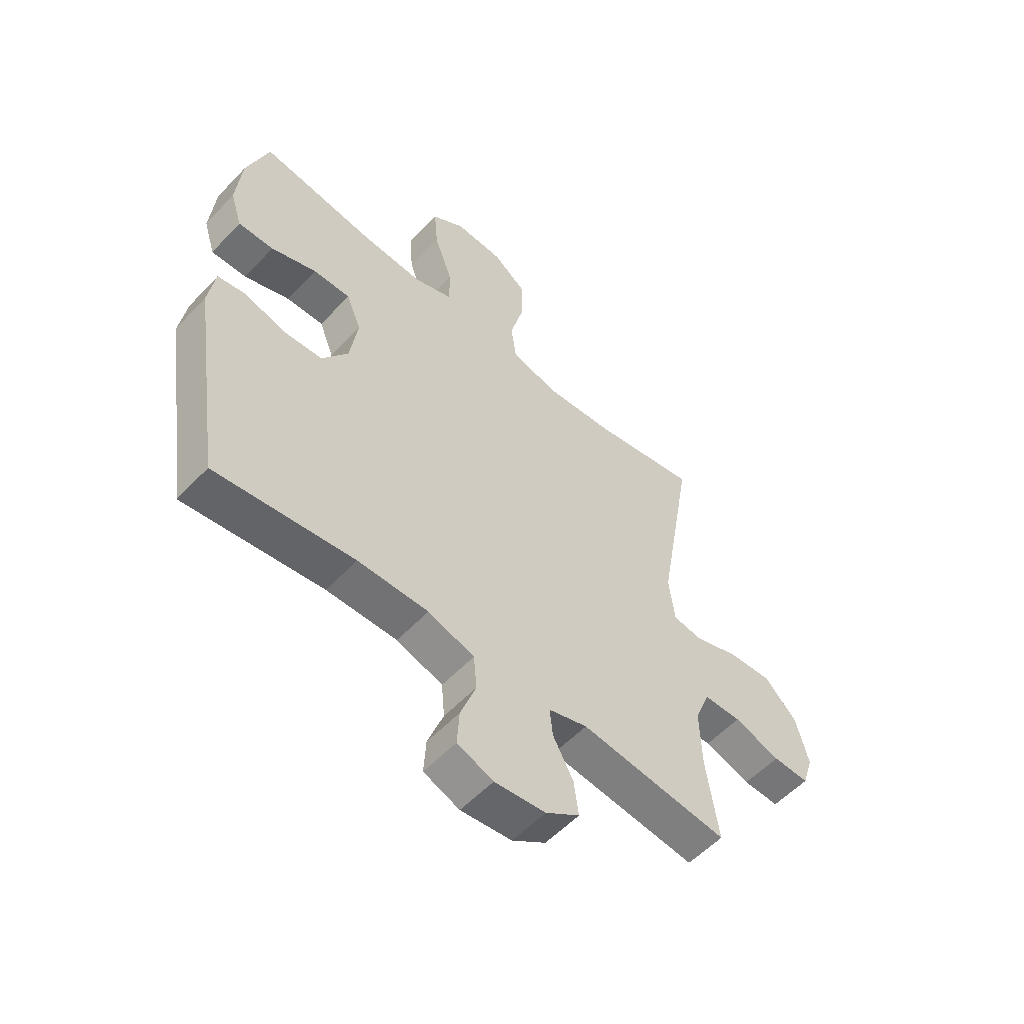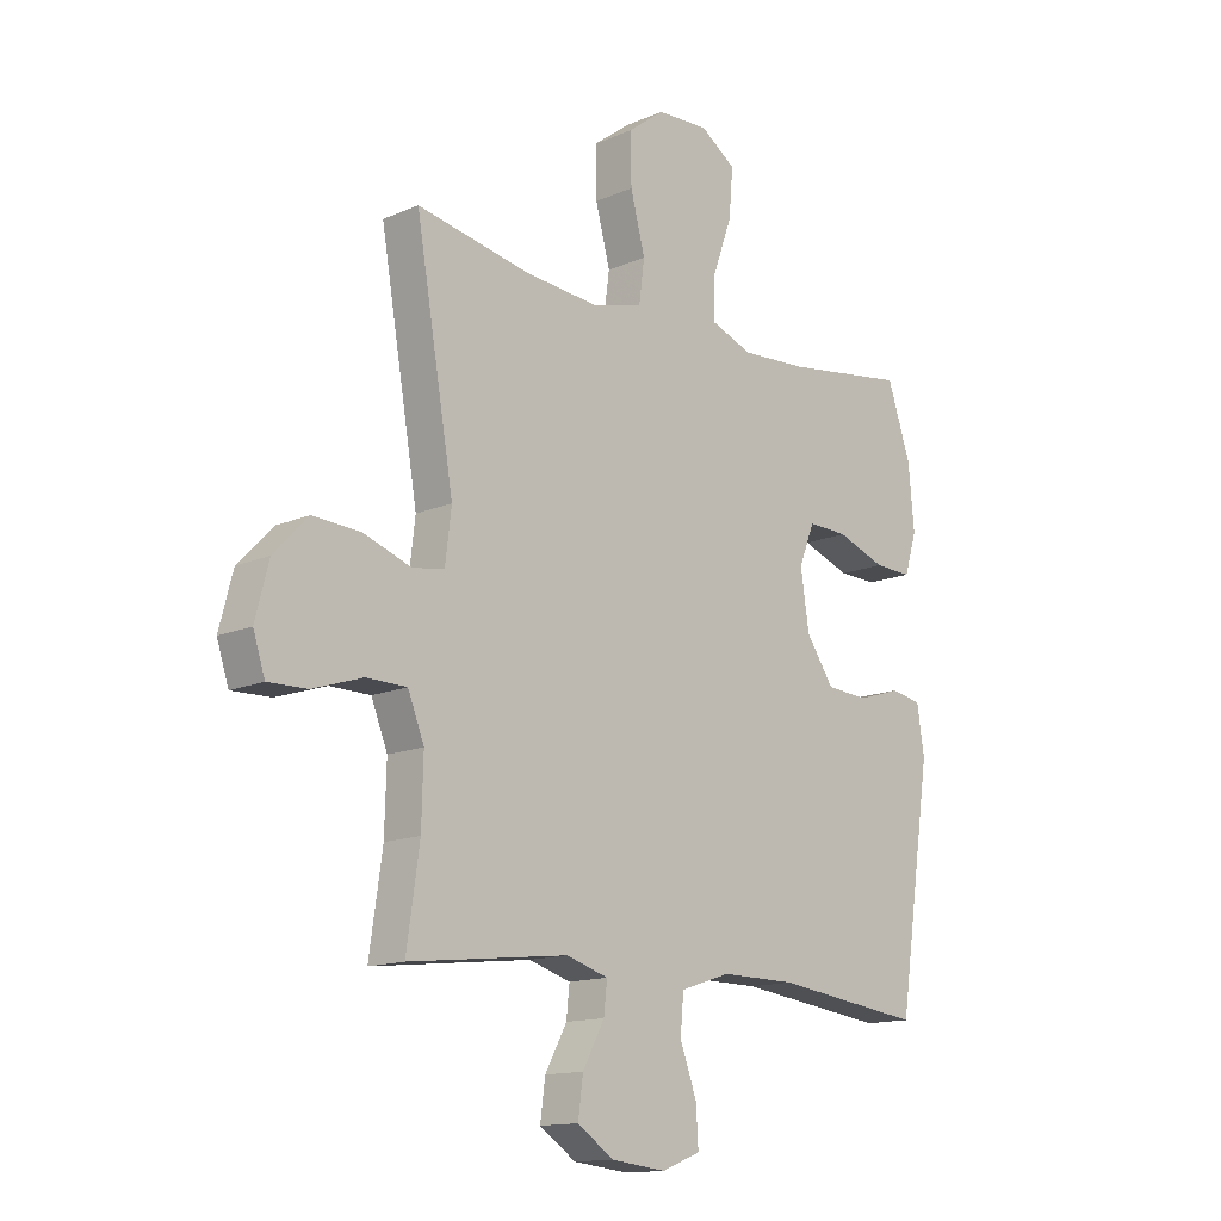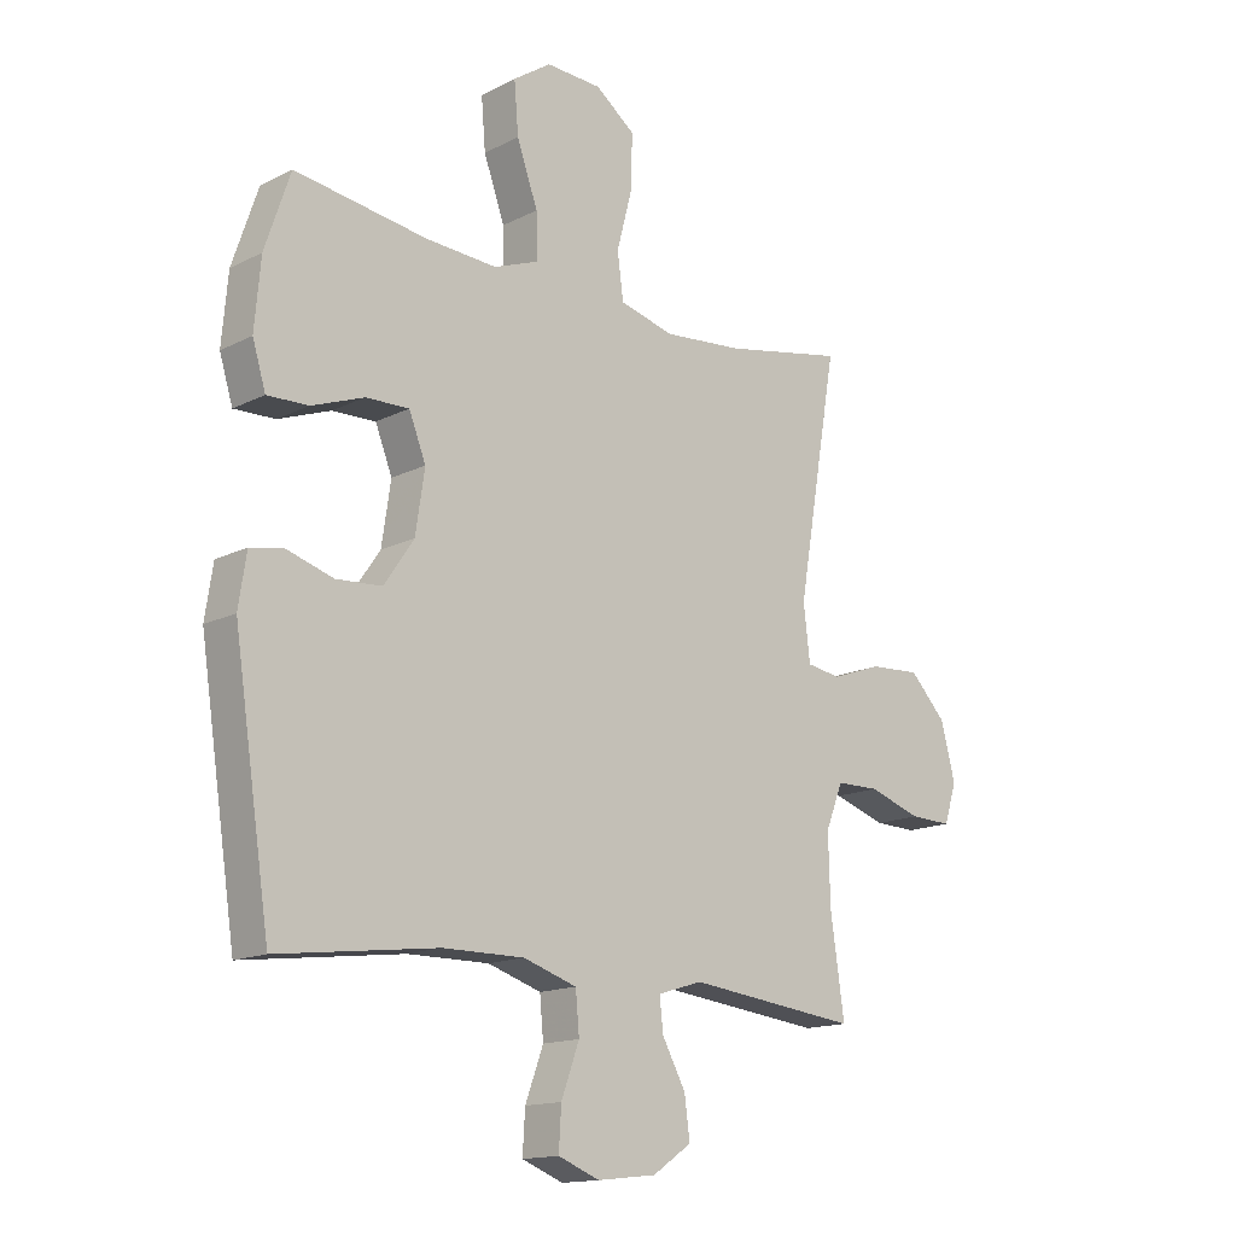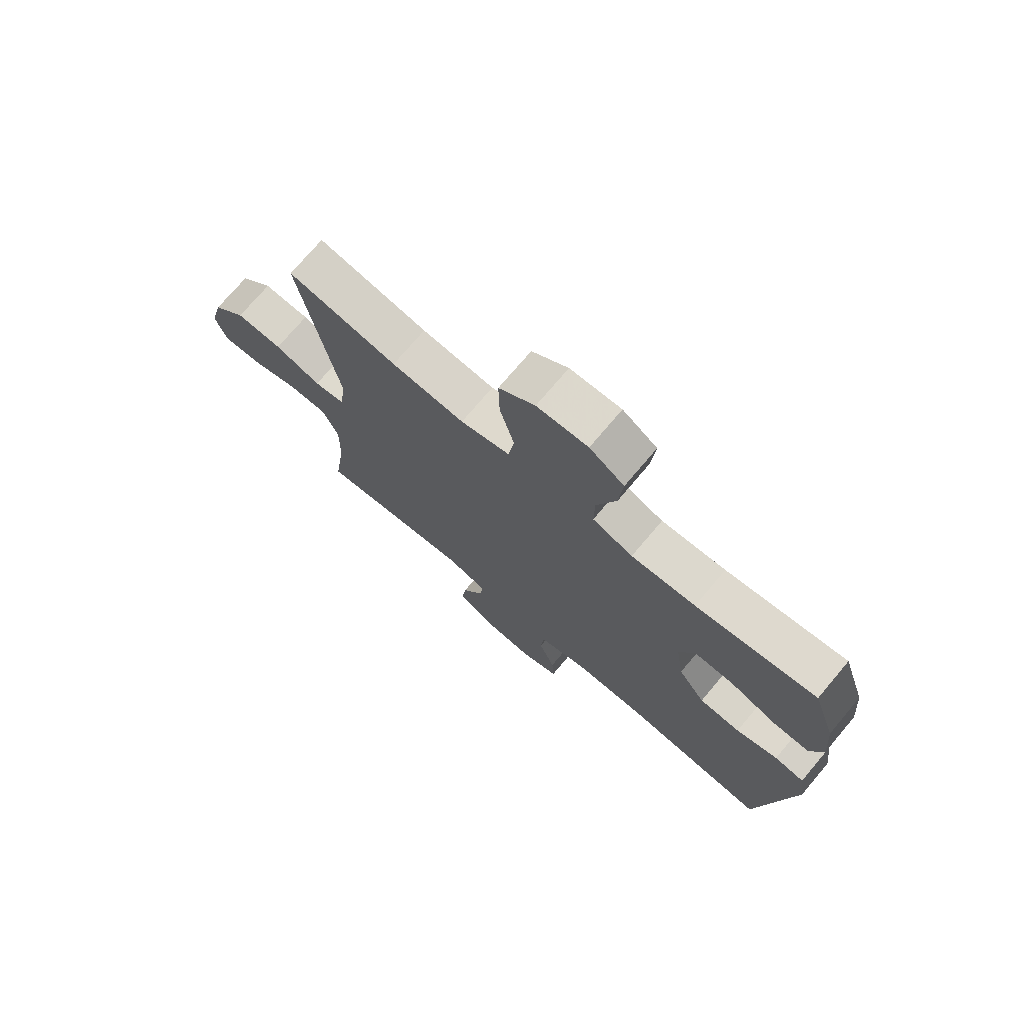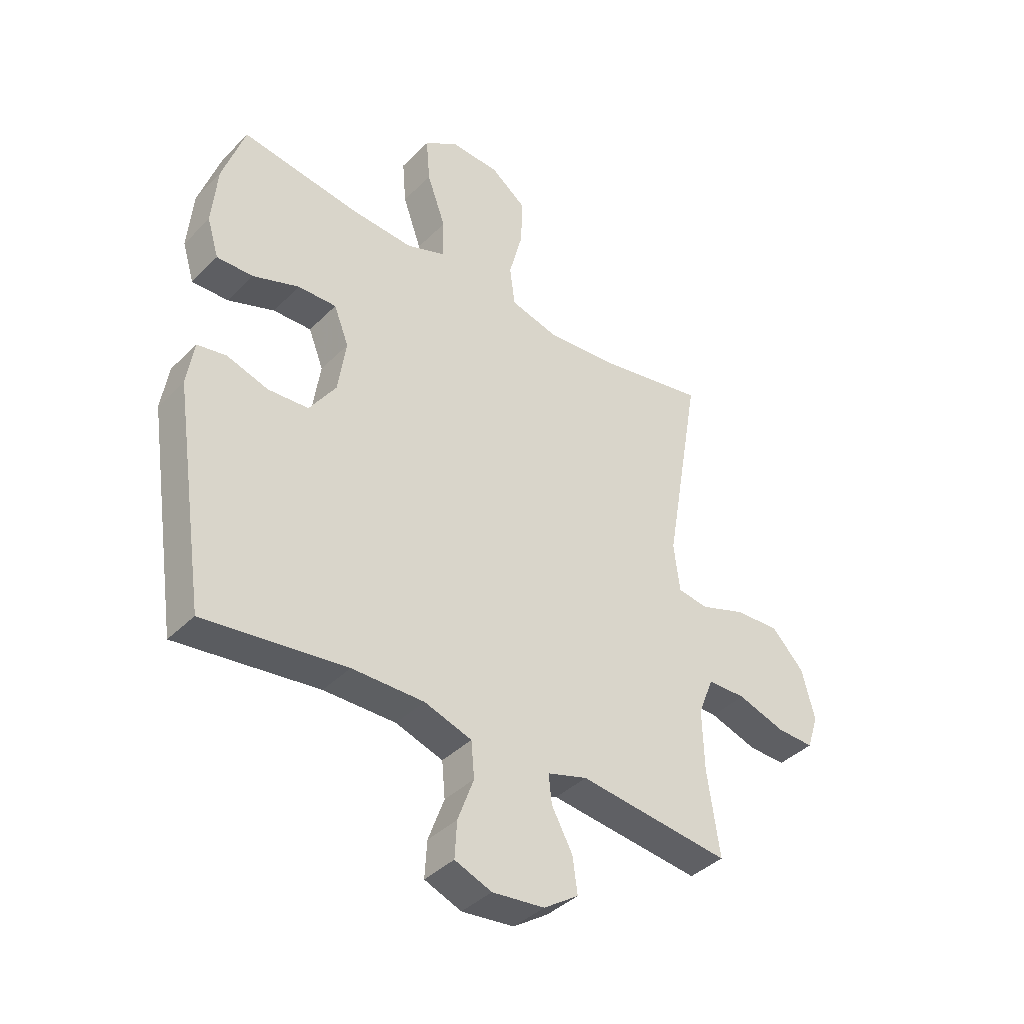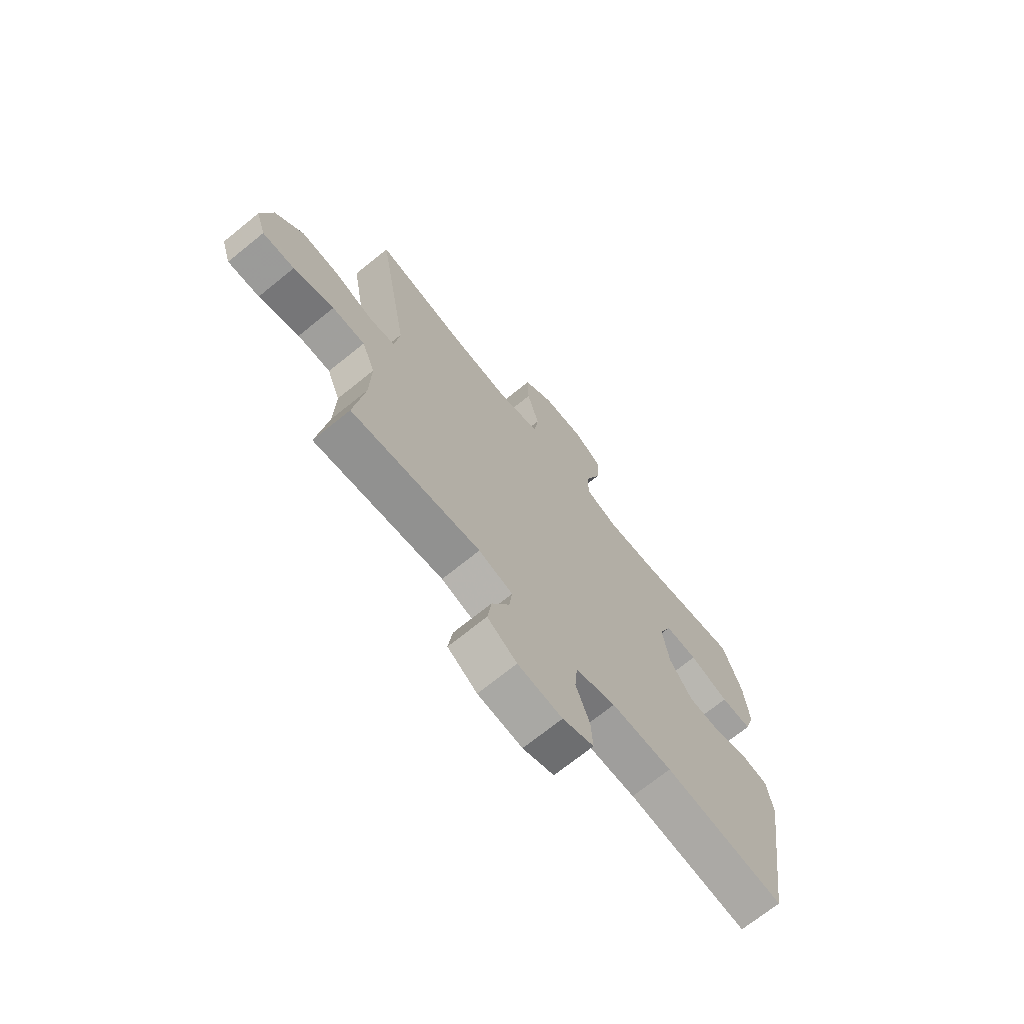
<metadata>
{"format":"obj","ext":"obj","renderer":"f3d","projection":"perspective","resolution":1024,"background":"white","views":[{"elev":-55.9,"azim":137.5,"up":"+Z"},{"elev":-14.0,"azim":-46.1,"up":"+Z"},{"elev":-15.0,"azim":137.1,"up":"+Z"},{"elev":73.8,"azim":40.2,"up":"+Z"},{"elev":-39.8,"azim":140.5,"up":"+Z"},{"elev":-70.7,"azim":-51.0,"up":"+Z"}]}
</metadata>
<code>
v 0.5 0.07 -0.5
v 0.234 0.07 -0.466
v 0.099 0.07 -0.465
v 0.01 0.07 -0.494
v 0.004 0.07 -0.561
v 0.034 0.07 -0.643
v 0.038 0.07 -0.711
v -0.031 0.07 -0.738
v -0.129 0.07 -0.727
v -0.194 0.07 -0.683
v -0.185 0.07 -0.616
v -0.146 0.07 -0.544
v -0.14 0.07 -0.49
v -0.215 0.07 -0.467
v -0.5 0.07 -0.5
v -0.477 0.07 -0.34
v -0.474 0.07 -0.226
v -0.503 0.07 -0.153
v -0.575 0.07 -0.152
v -0.664 0.07 -0.181
v -0.734 0.07 -0.183
v -0.755 0.07 -0.118
v -0.731 0.07 -0.025
v -0.67 0.07 0.039
v -0.585 0.07 0.034
v -0.5 0.07 0.004
v -0.443 0.07 0.013
v -0.432 0.07 0.104
v -0.5 0.07 0.5
v -0.299 0.07 0.461
v -0.165 0.07 0.449
v -0.074 0.07 0.473
v -0.064 0.07 0.548
v -0.09 0.07 0.647
v -0.092 0.07 0.736
v -0.026 0.07 0.786
v 0.067 0.07 0.79
v 0.13 0.07 0.747
v 0.123 0.07 0.662
v 0.088 0.07 0.564
v 0.087 0.07 0.489
v 0.161 0.07 0.461
v 0.279 0.07 0.468
v 0.5 0.07 0.5
v 0.542 0.07 0.375
v 0.552 0.07 0.262
v 0.53 0.07 0.19
v 0.462 0.07 0.192
v 0.375 0.07 0.224
v 0.303 0.07 0.226
v 0.275 0.07 0.155
v 0.29 0.07 0.054
v 0.34 0.07 -0.019
v 0.416 0.07 -0.024
v 0.493 0.07 0
v 0.548 0.07 -0.01
v 0.561 0.07 -0.095
v 0.5 0 -0.5
v 0.234 0 -0.466
v 0.099 0 -0.465
v 0.01 0 -0.494
v 0.004 0 -0.561
v 0.034 0 -0.643
v 0.038 0 -0.711
v -0.031 0 -0.738
v -0.129 0 -0.727
v -0.194 0 -0.683
v -0.185 0 -0.616
v -0.146 0 -0.544
v -0.14 0 -0.49
v -0.215 0 -0.467
v -0.5 0 -0.5
v -0.477 0 -0.34
v -0.474 0 -0.226
v -0.503 0 -0.153
v -0.575 0 -0.152
v -0.664 0 -0.181
v -0.734 0 -0.183
v -0.755 0 -0.118
v -0.731 0 -0.025
v -0.67 0 0.039
v -0.585 0 0.034
v -0.5 0 0.004
v -0.443 0 0.013
v -0.432 0 0.104
v -0.5 0 0.5
v -0.299 0 0.461
v -0.165 0 0.449
v -0.074 0 0.473
v -0.064 0 0.548
v -0.09 0 0.647
v -0.092 0 0.736
v -0.026 0 0.786
v 0.067 0 0.79
v 0.13 0 0.747
v 0.123 0 0.662
v 0.088 0 0.564
v 0.087 0 0.489
v 0.161 0 0.461
v 0.279 0 0.468
v 0.5 0 0.5
v 0.542 0 0.375
v 0.552 0 0.262
v 0.53 0 0.19
v 0.462 0 0.192
v 0.375 0 0.224
v 0.303 0 0.226
v 0.275 0 0.155
v 0.29 0 0.054
v 0.34 0 -0.019
v 0.416 0 -0.024
v 0.493 0 0
v 0.548 0 -0.01
v 0.561 0 -0.095
f 54 55 56 57
f 53 54 57 1
f 52 53 1 2
f 51 52 2 3
f 46 47 48 49
f 46 49 50
f 43 44 45 46
f 42 43 46 50
f 41 42 50 51
f 37 38 39 40
f 37 40 41
f 36 37 41
f 33 34 35 36
f 32 33 36 41
f 31 32 41 51
f 28 29 30
f 27 28 30 31
f 23 24 25 26
f 21 22 23 26
f 19 20 21 26
f 18 19 26 27
f 17 18 27 31
f 14 15 16
f 13 14 16 17
f 9 10 11 12
f 9 12 13
f 8 9 13
f 5 6 7 8
f 4 5 8 13
f 13 17 31 51
f 3 4 13 51
f 114 113 112 111
f 58 114 111 110
f 59 58 110 109
f 60 59 109 108
f 106 105 104 103
f 107 106 103
f 103 102 101 100
f 107 103 100 99
f 108 107 99 98
f 97 96 95 94
f 98 97 94
f 98 94 93
f 93 92 91 90
f 98 93 90 89
f 108 98 89 88
f 87 86 85
f 88 87 85 84
f 83 82 81 80
f 83 80 79 78
f 83 78 77 76
f 84 83 76 75
f 88 84 75 74
f 73 72 71
f 74 73 71 70
f 69 68 67 66
f 70 69 66
f 70 66 65
f 65 64 63 62
f 70 65 62 61
f 108 88 74 70
f 108 70 61 60
f 1 58 59 2
f 2 59 60 3
f 3 60 61 4
f 4 61 62 5
f 5 62 63 6
f 6 63 64 7
f 7 64 65 8
f 8 65 66 9
f 9 66 67 10
f 10 67 68 11
f 11 68 69 12
f 12 69 70 13
f 13 70 71 14
f 14 71 72 15
f 15 72 73 16
f 16 73 74 17
f 17 74 75 18
f 18 75 76 19
f 19 76 77 20
f 20 77 78 21
f 21 78 79 22
f 22 79 80 23
f 23 80 81 24
f 24 81 82 25
f 25 82 83 26
f 26 83 84 27
f 27 84 85 28
f 28 85 86 29
f 29 86 87 30
f 30 87 88 31
f 31 88 89 32
f 32 89 90 33
f 33 90 91 34
f 34 91 92 35
f 35 92 93 36
f 36 93 94 37
f 37 94 95 38
f 38 95 96 39
f 39 96 97 40
f 40 97 98 41
f 41 98 99 42
f 42 99 100 43
f 43 100 101 44
f 44 101 102 45
f 45 102 103 46
f 46 103 104 47
f 47 104 105 48
f 48 105 106 49
f 49 106 107 50
f 50 107 108 51
f 51 108 109 52
f 52 109 110 53
f 53 110 111 54
f 54 111 112 55
f 55 112 113 56
f 56 113 114 57
f 57 114 58 1

</code>
